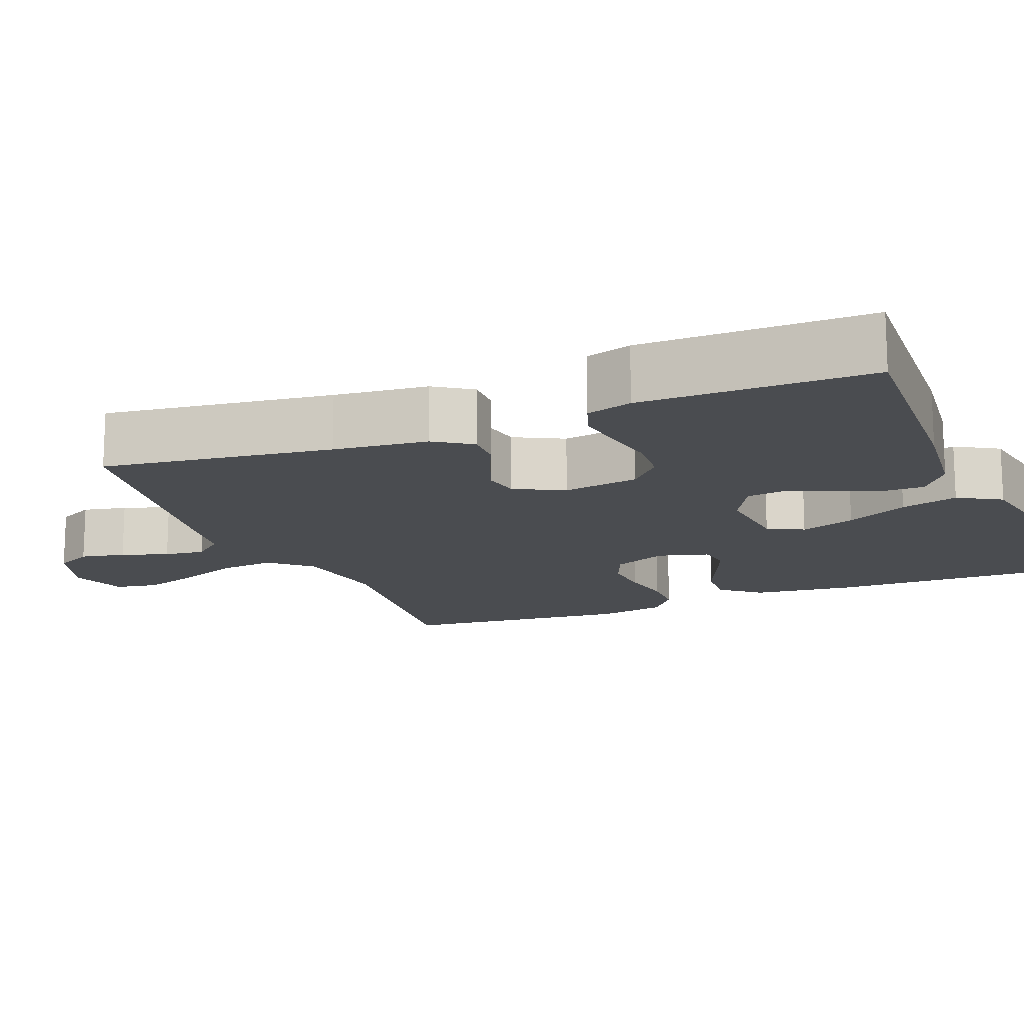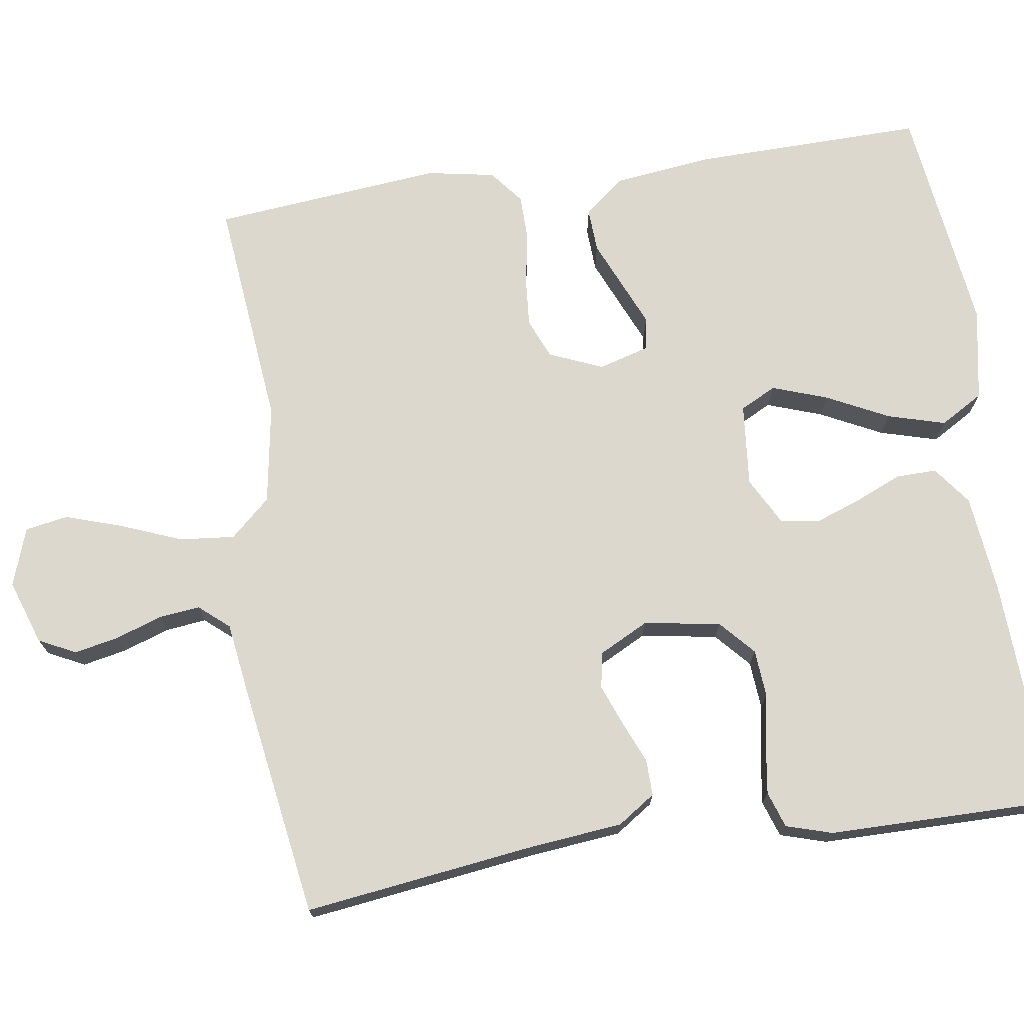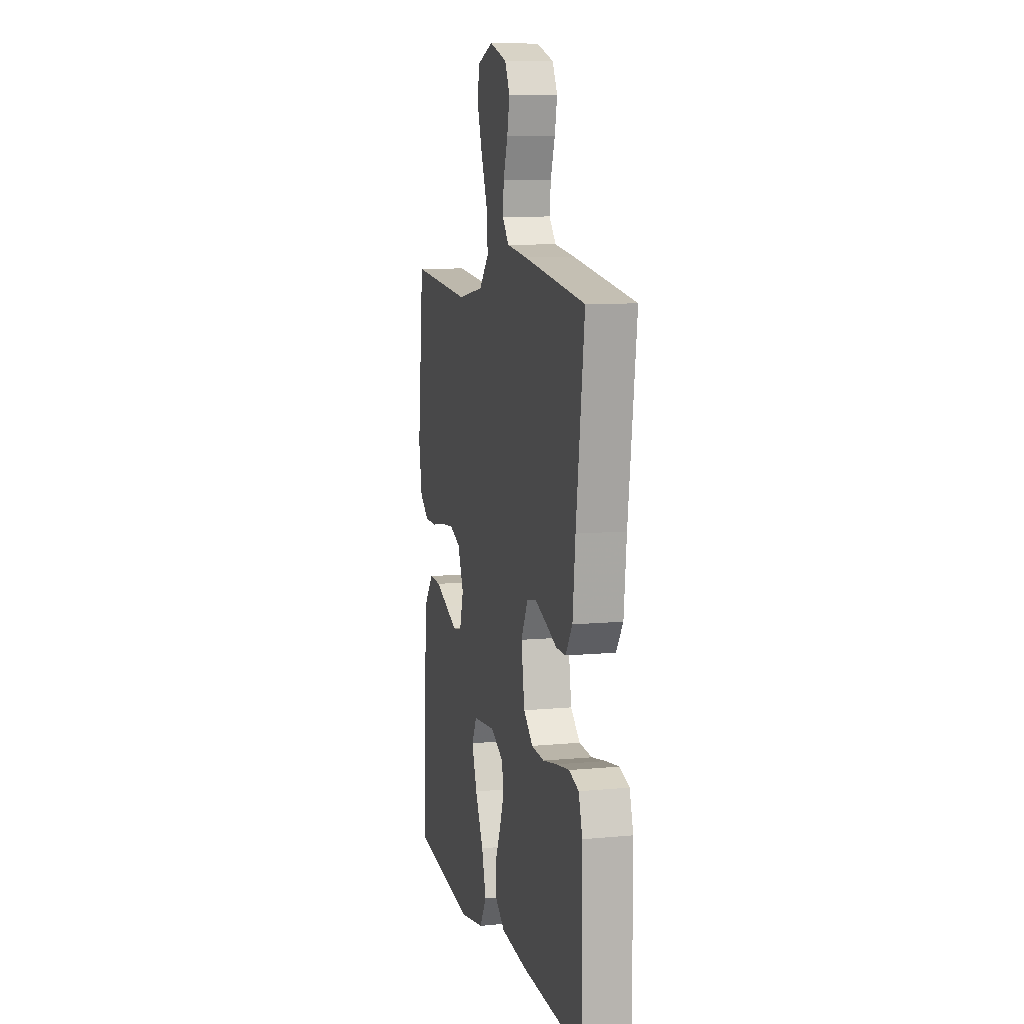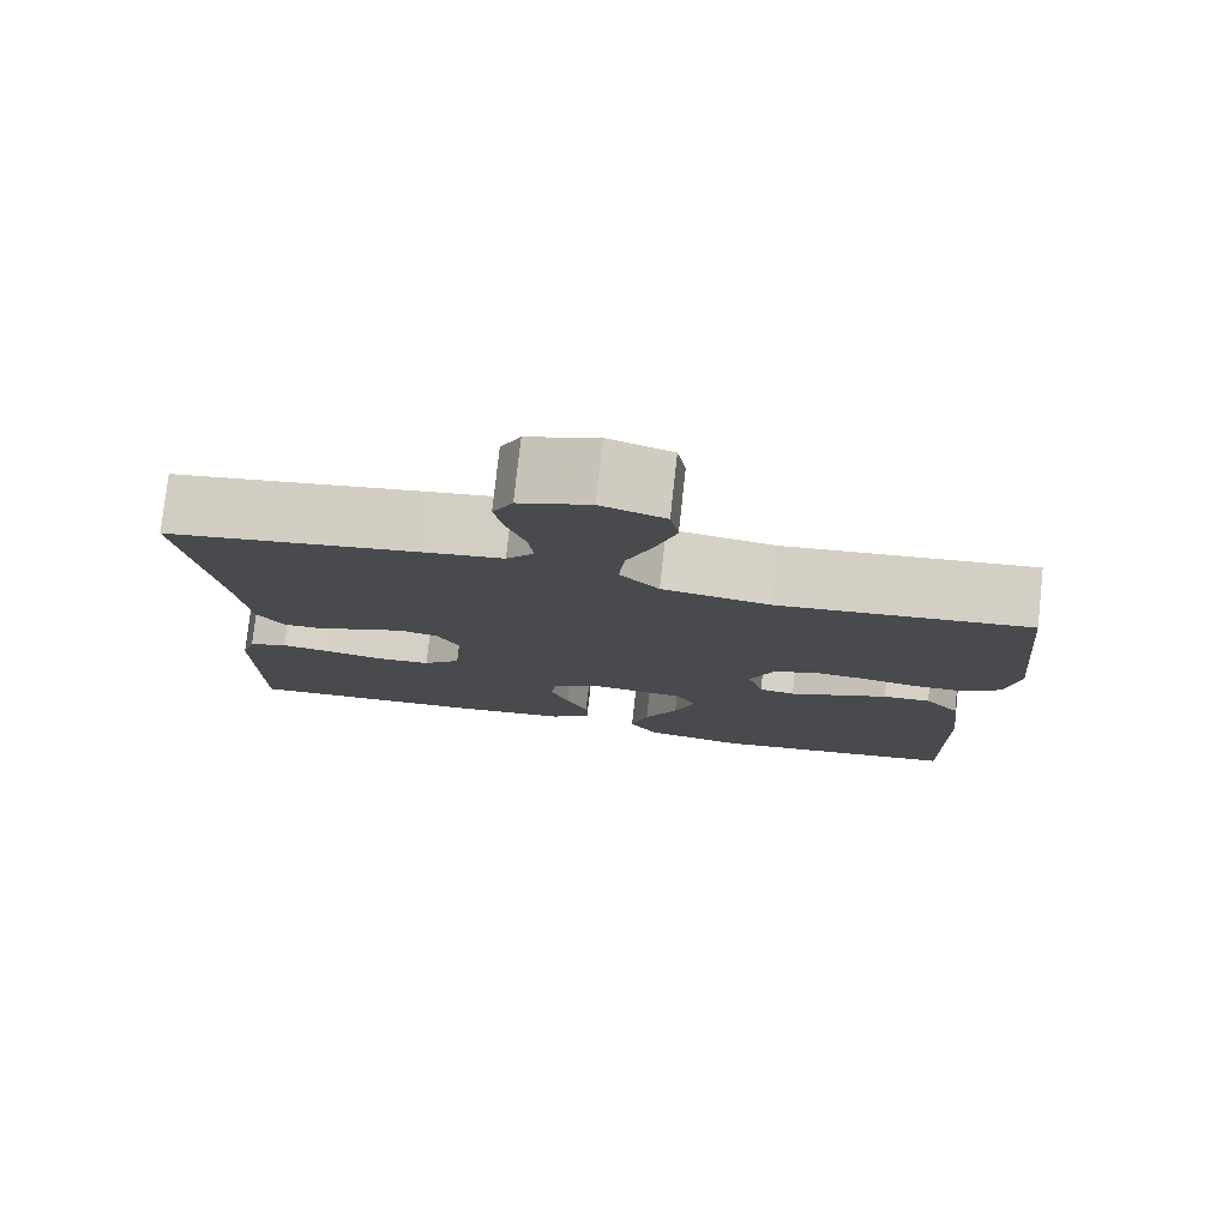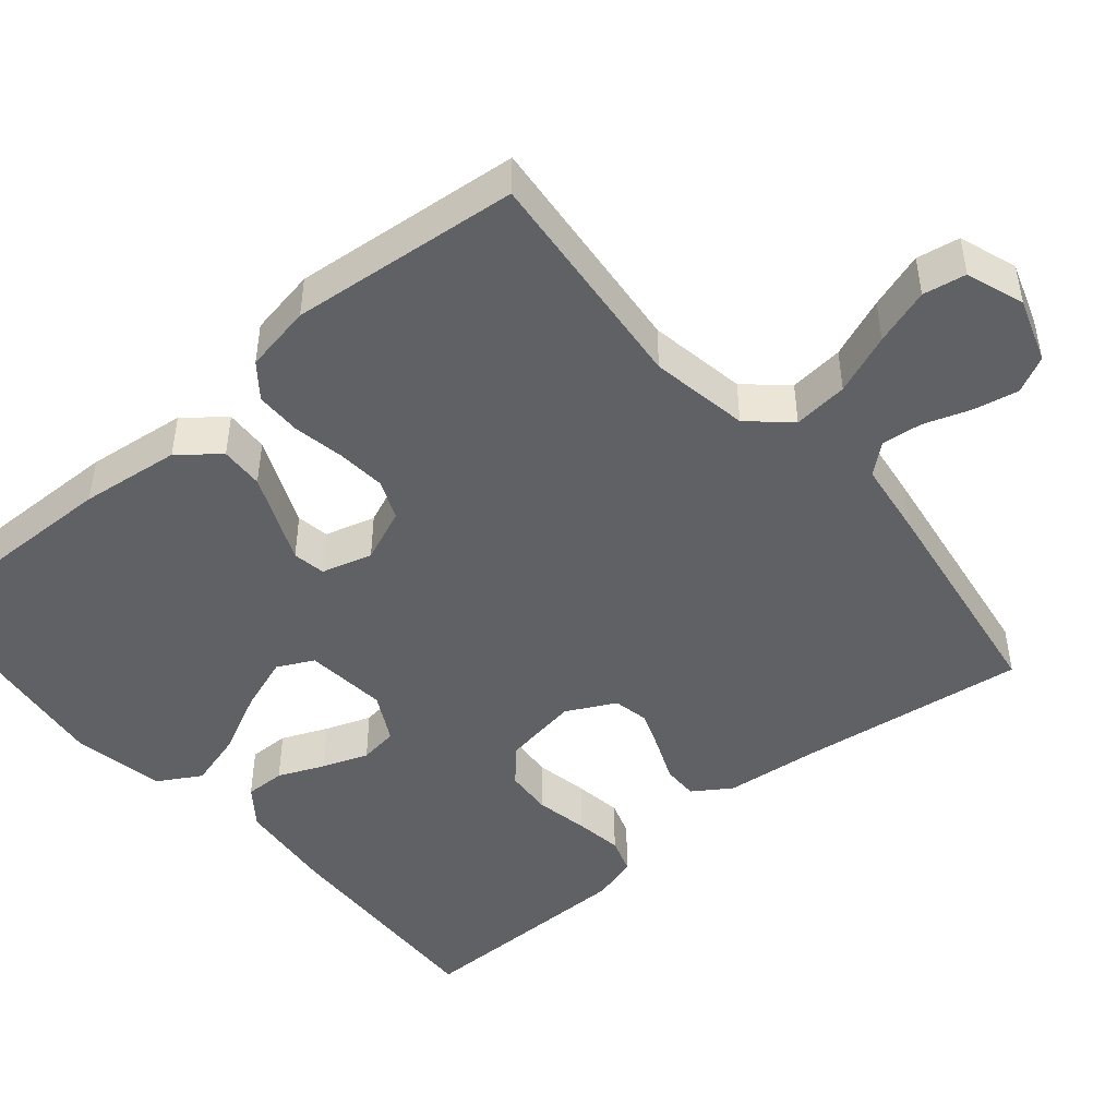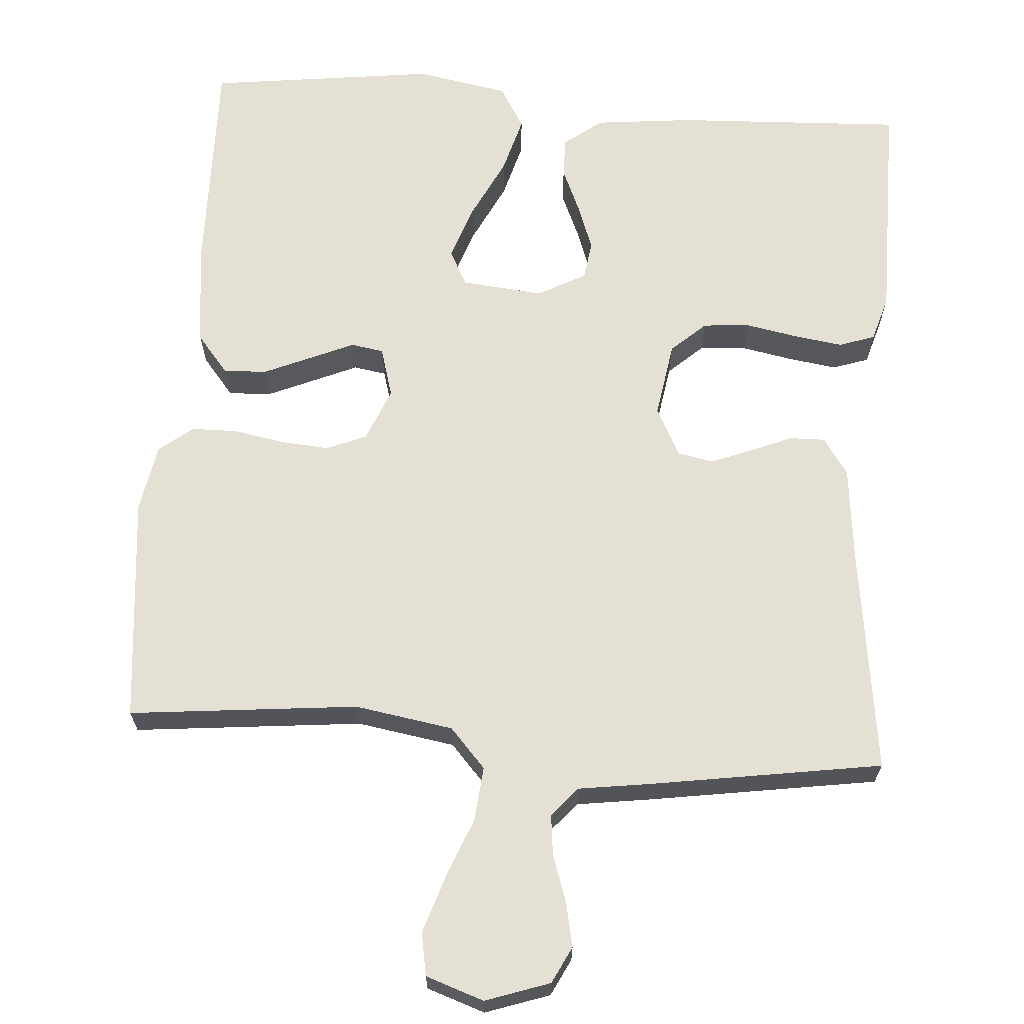
<metadata>
{"format":"obj","ext":"obj","renderer":"f3d","projection":"perspective","resolution":1024,"background":"white","views":[{"elev":-15.1,"azim":112.0,"up":"+Y"},{"elev":72.6,"azim":81.7,"up":"+Y"},{"elev":8.9,"azim":75.8,"up":"+Z"},{"elev":78.2,"azim":-173.7,"up":"+Z"},{"elev":-46.7,"azim":-49.5,"up":"+Y"},{"elev":66.1,"azim":4.2,"up":"+Y"}]}
</metadata>
<code>
v 0.5 0.07 0.5
v 0.46 0.07 0.2
v 0.447 0.07 0.077
v 0.414 0.07 0.028
v 0.367 0.07 0.029
v 0.313 0.07 0.052
v 0.259 0.07 0.073
v 0.212 0.07 0.064
v 0.179 0.07 0
v 0.195 0.07 -0.1
v 0.24 0.07 -0.141
v 0.302 0.07 -0.146
v 0.371 0.07 -0.133
v 0.434 0.07 -0.124
v 0.481 0.07 -0.14
v 0.499 0.07 -0.2
v 0.5 0.07 -0.5
v 0.2 0.07 -0.486
v 0.071 0.07 -0.472
v 0.021 0.07 -0.434
v 0.022 0.07 -0.381
v 0.048 0.07 -0.321
v 0.07 0.07 -0.261
v 0.063 0.07 -0.21
v 0 0.07 -0.176
v -0.108 0.07 -0.186
v -0.132 0.07 -0.233
v -0.107 0.07 -0.305
v -0.067 0.07 -0.386
v -0.046 0.07 -0.461
v -0.079 0.07 -0.517
v -0.2 0.07 -0.539
v -0.5 0.07 -0.5
v -0.494 0.07 -0.2
v -0.478 0.07 -0.069
v -0.436 0.07 -0.018
v -0.379 0.07 -0.021
v -0.317 0.07 -0.048
v -0.26 0.07 -0.073
v -0.217 0.07 -0.066
v -0.198 0.07 0
v -0.227 0.07 0.07
v -0.279 0.07 0.092
v -0.343 0.07 0.087
v -0.41 0.07 0.075
v -0.47 0.07 0.076
v -0.514 0.07 0.111
v -0.53 0.07 0.2
v -0.5 0.07 0.5
v -0.2 0.07 0.469
v -0.071 0.07 0.49
v -0.024 0.07 0.542
v -0.031 0.07 0.614
v -0.062 0.07 0.693
v -0.086 0.07 0.767
v -0.076 0.07 0.823
v 0 0.07 0.849
v 0.084 0.07 0.82
v 0.108 0.07 0.772
v 0.096 0.07 0.714
v 0.075 0.07 0.653
v 0.069 0.07 0.6
v 0.102 0.07 0.561
v 0.2 0.07 0.547
v 0.5 0 0.5
v 0.46 0 0.2
v 0.447 0 0.077
v 0.414 0 0.028
v 0.367 0 0.029
v 0.313 0 0.052
v 0.259 0 0.073
v 0.212 0 0.064
v 0.179 0 0
v 0.195 0 -0.1
v 0.24 0 -0.141
v 0.302 0 -0.146
v 0.371 0 -0.133
v 0.434 0 -0.124
v 0.481 0 -0.14
v 0.499 0 -0.2
v 0.5 0 -0.5
v 0.2 0 -0.486
v 0.071 0 -0.472
v 0.021 0 -0.434
v 0.022 0 -0.381
v 0.048 0 -0.321
v 0.07 0 -0.261
v 0.063 0 -0.21
v 0 0 -0.176
v -0.108 0 -0.186
v -0.132 0 -0.233
v -0.107 0 -0.305
v -0.067 0 -0.386
v -0.046 0 -0.461
v -0.079 0 -0.517
v -0.2 0 -0.539
v -0.5 0 -0.5
v -0.494 0 -0.2
v -0.478 0 -0.069
v -0.436 0 -0.018
v -0.379 0 -0.021
v -0.317 0 -0.048
v -0.26 0 -0.073
v -0.217 0 -0.066
v -0.198 0 0
v -0.227 0 0.07
v -0.279 0 0.092
v -0.343 0 0.087
v -0.41 0 0.075
v -0.47 0 0.076
v -0.514 0 0.111
v -0.53 0 0.2
v -0.5 0 0.5
v -0.2 0 0.469
v -0.071 0 0.49
v -0.024 0 0.542
v -0.031 0 0.614
v -0.062 0 0.693
v -0.086 0 0.767
v -0.076 0 0.823
v 0 0 0.849
v 0.084 0 0.82
v 0.108 0 0.772
v 0.096 0 0.714
v 0.075 0 0.653
v 0.069 0 0.6
v 0.102 0 0.561
v 0.2 0 0.547
f 63 64 1 2
f 59 60 61
f 58 59 61
f 57 58 61
f 56 57 61
f 55 56 61
f 54 55 61
f 53 54 61
f 52 53 61 62
f 51 52 62 63
f 48 49 50
f 47 48 50
f 46 47 50
f 45 46 50
f 44 45 50
f 43 44 50 51
f 63 2 3
f 51 63 3
f 43 51 3
f 42 43 3
f 37 38 39
f 36 37 39
f 35 36 39
f 34 35 39
f 33 34 39
f 32 33 39
f 31 32 39
f 30 31 39
f 29 30 39
f 28 29 39
f 27 28 39 40
f 26 27 40 41
f 20 21 22
f 19 20 22
f 18 19 22
f 17 18 22
f 16 17 22
f 15 16 22
f 14 15 22
f 13 14 22
f 12 13 22
f 11 12 22 23
f 10 11 23 24
f 3 4 5 6
f 3 6 7
f 42 3 7
f 25 26 41 42
f 24 25 42
f 10 24 42
f 9 10 42
f 8 9 42
f 7 8 42
f 66 65 128 127
f 125 124 123
f 125 123 122
f 125 122 121
f 125 121 120
f 125 120 119
f 125 119 118
f 125 118 117
f 126 125 117 116
f 127 126 116 115
f 114 113 112
f 114 112 111
f 114 111 110
f 114 110 109
f 114 109 108
f 115 114 108 107
f 67 66 127
f 67 127 115
f 67 115 107
f 67 107 106
f 103 102 101
f 103 101 100
f 103 100 99
f 103 99 98
f 103 98 97
f 103 97 96
f 103 96 95
f 103 95 94
f 103 94 93
f 103 93 92
f 104 103 92 91
f 105 104 91 90
f 86 85 84
f 86 84 83
f 86 83 82
f 86 82 81
f 86 81 80
f 86 80 79
f 86 79 78
f 86 78 77
f 86 77 76
f 87 86 76 75
f 88 87 75 74
f 70 69 68 67
f 71 70 67
f 71 67 106
f 106 105 90 89
f 106 89 88
f 106 88 74
f 106 74 73
f 106 73 72
f 106 72 71
f 1 65 66 2
f 2 66 67 3
f 3 67 68 4
f 4 68 69 5
f 5 69 70 6
f 6 70 71 7
f 7 71 72 8
f 8 72 73 9
f 9 73 74 10
f 10 74 75 11
f 11 75 76 12
f 12 76 77 13
f 13 77 78 14
f 14 78 79 15
f 15 79 80 16
f 16 80 81 17
f 17 81 82 18
f 18 82 83 19
f 19 83 84 20
f 20 84 85 21
f 21 85 86 22
f 22 86 87 23
f 23 87 88 24
f 24 88 89 25
f 25 89 90 26
f 26 90 91 27
f 27 91 92 28
f 28 92 93 29
f 29 93 94 30
f 30 94 95 31
f 31 95 96 32
f 32 96 97 33
f 33 97 98 34
f 34 98 99 35
f 35 99 100 36
f 36 100 101 37
f 37 101 102 38
f 38 102 103 39
f 39 103 104 40
f 40 104 105 41
f 41 105 106 42
f 42 106 107 43
f 43 107 108 44
f 44 108 109 45
f 45 109 110 46
f 46 110 111 47
f 47 111 112 48
f 48 112 113 49
f 49 113 114 50
f 50 114 115 51
f 51 115 116 52
f 52 116 117 53
f 53 117 118 54
f 54 118 119 55
f 55 119 120 56
f 56 120 121 57
f 57 121 122 58
f 58 122 123 59
f 59 123 124 60
f 60 124 125 61
f 61 125 126 62
f 62 126 127 63
f 63 127 128 64
f 64 128 65 1

</code>
